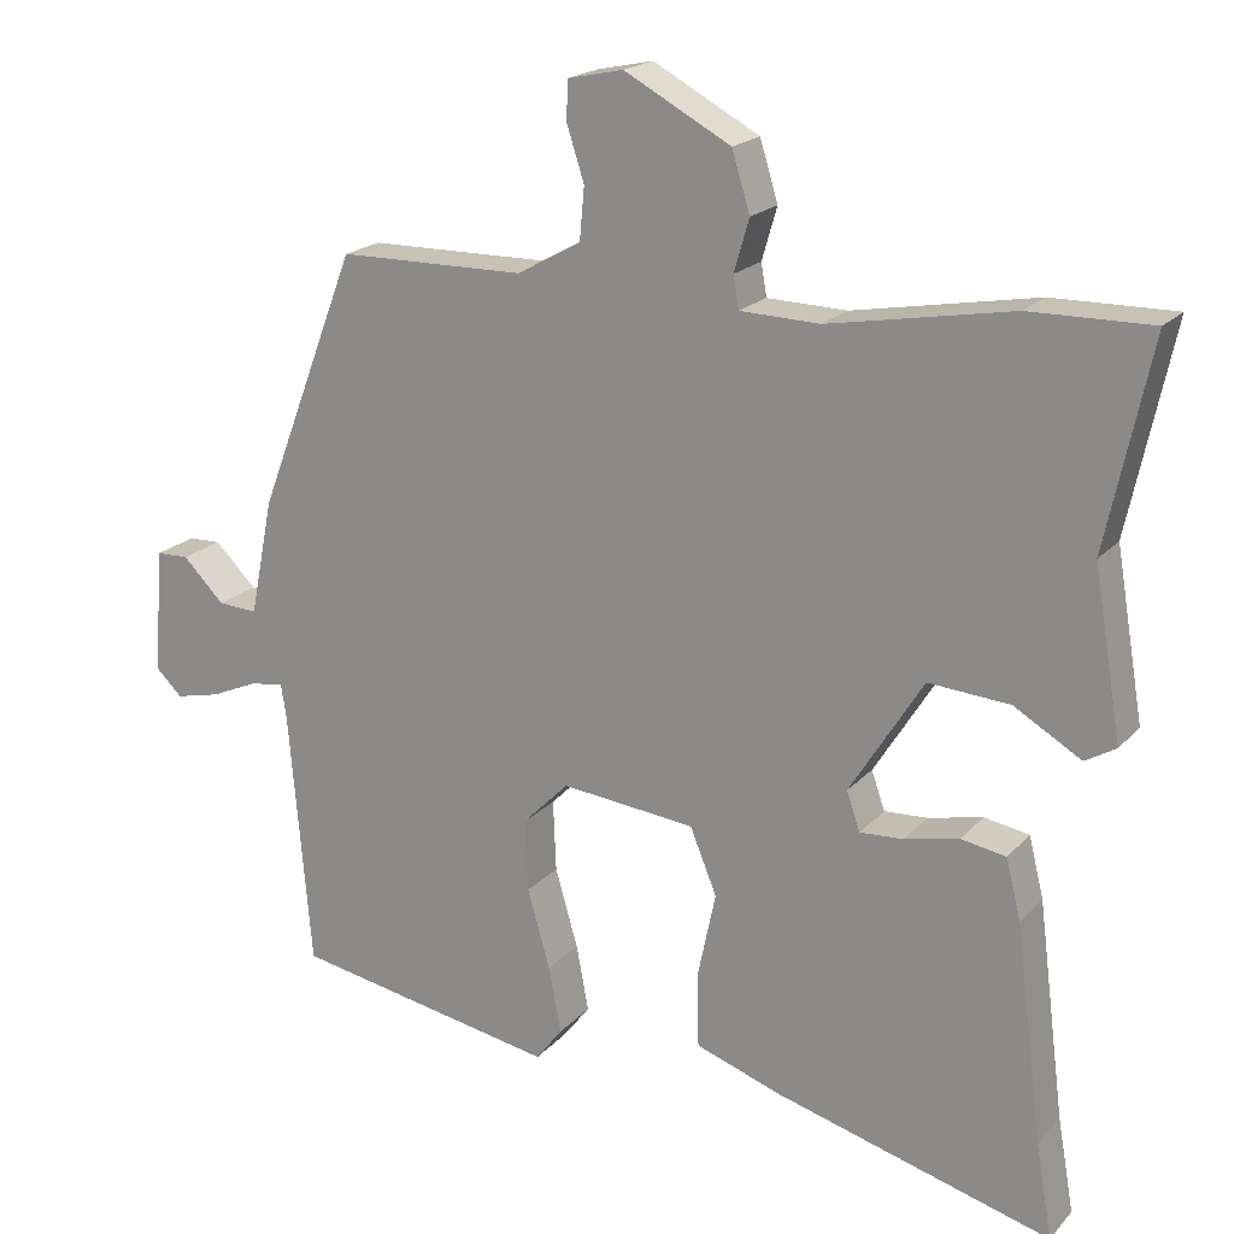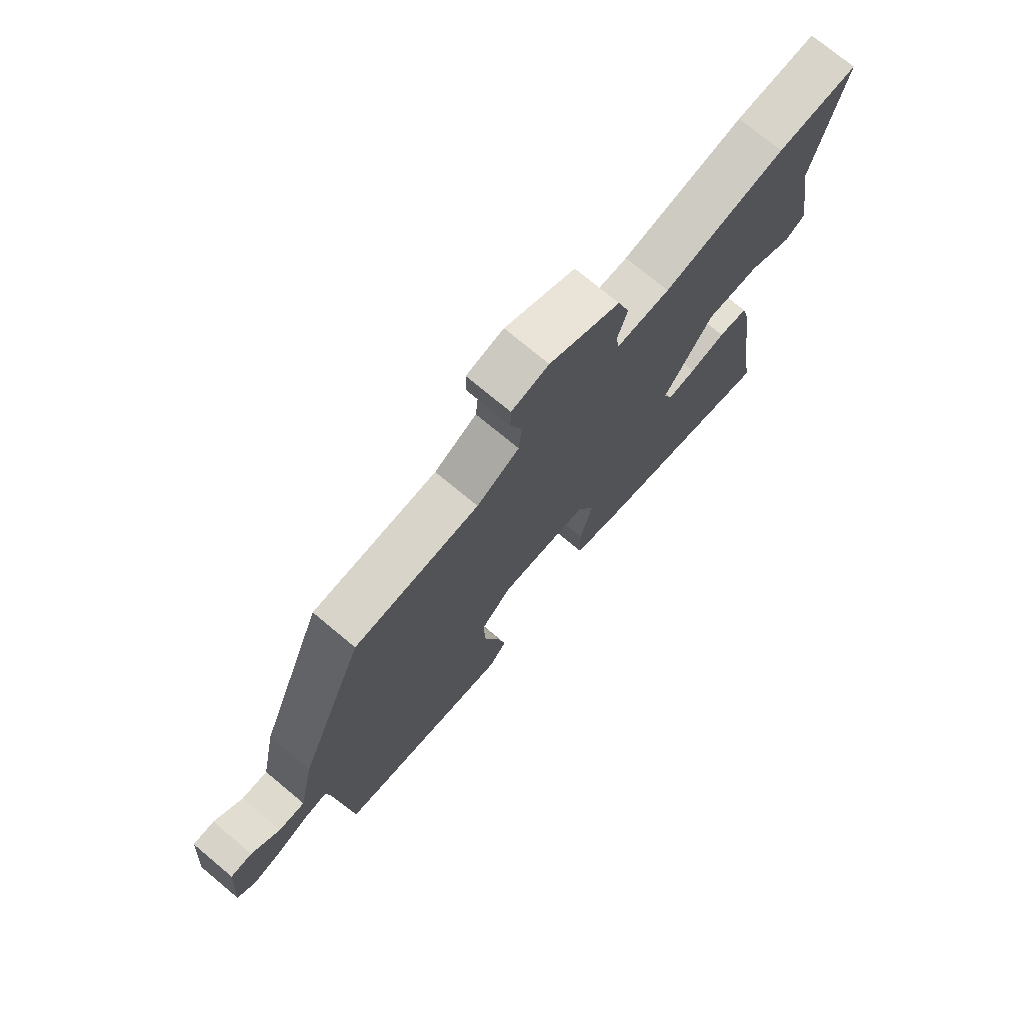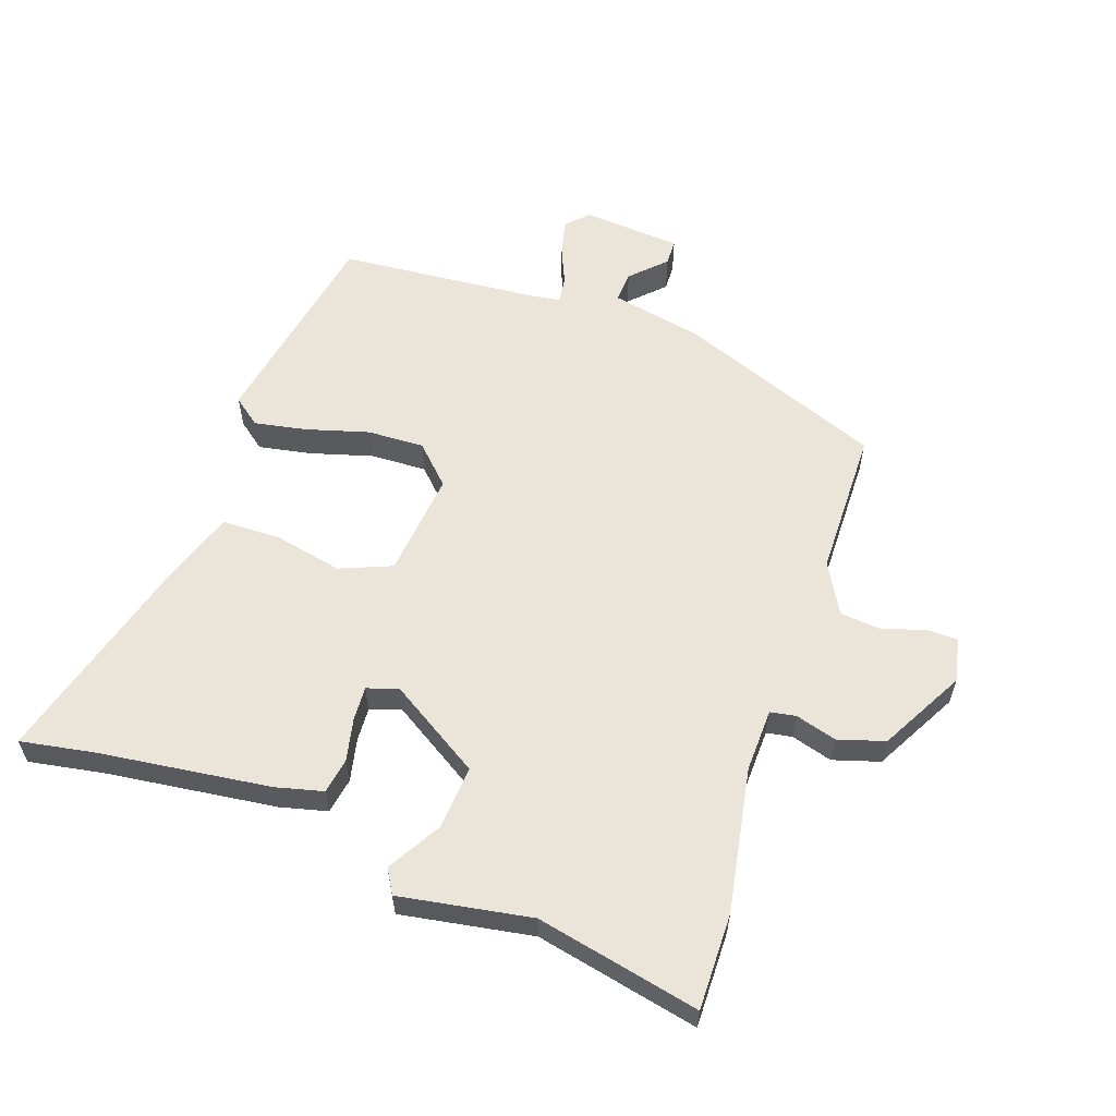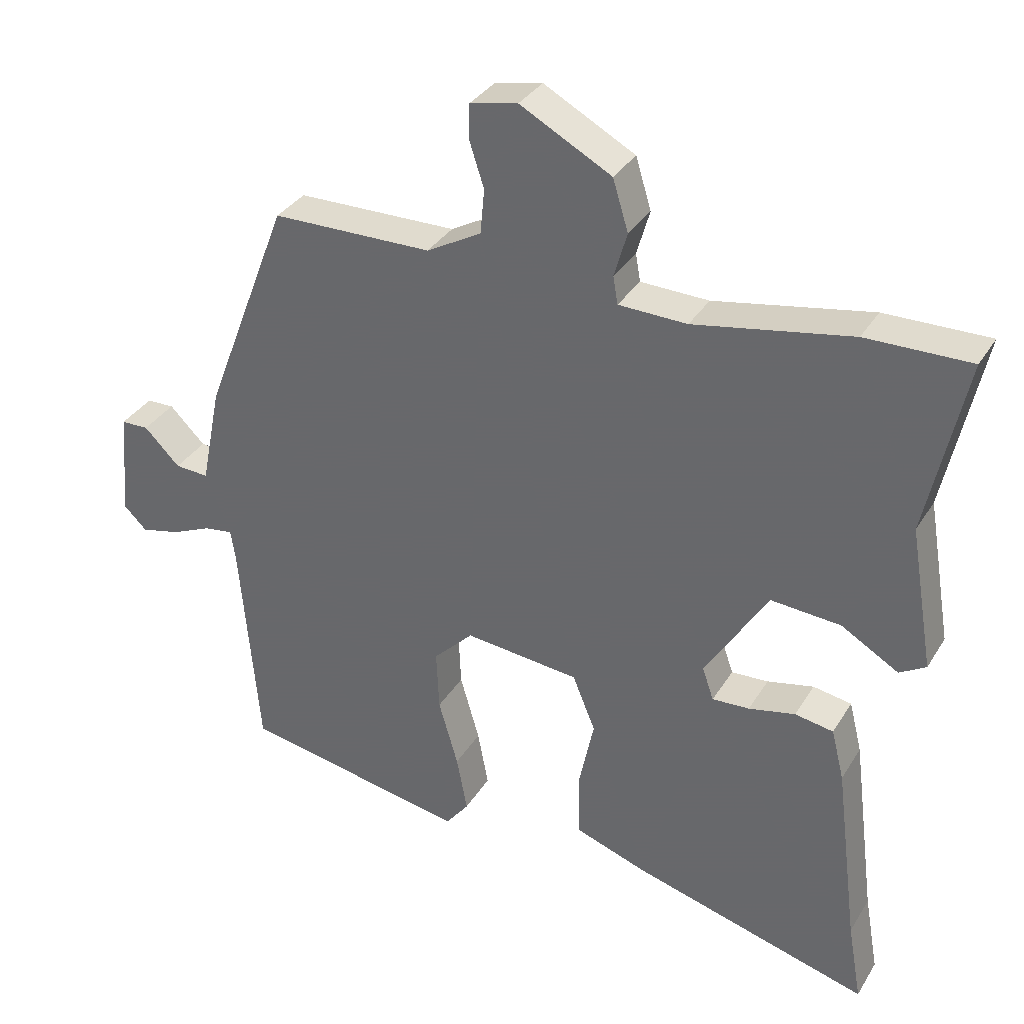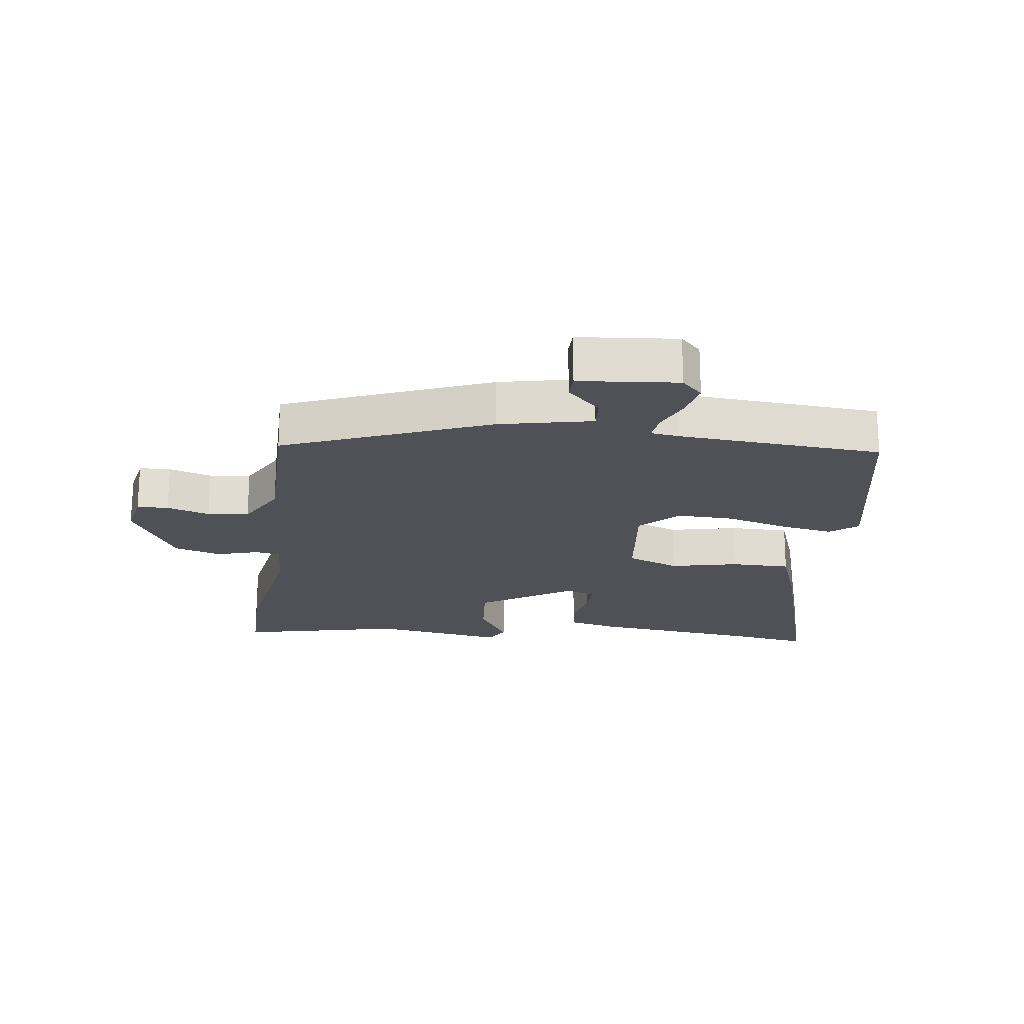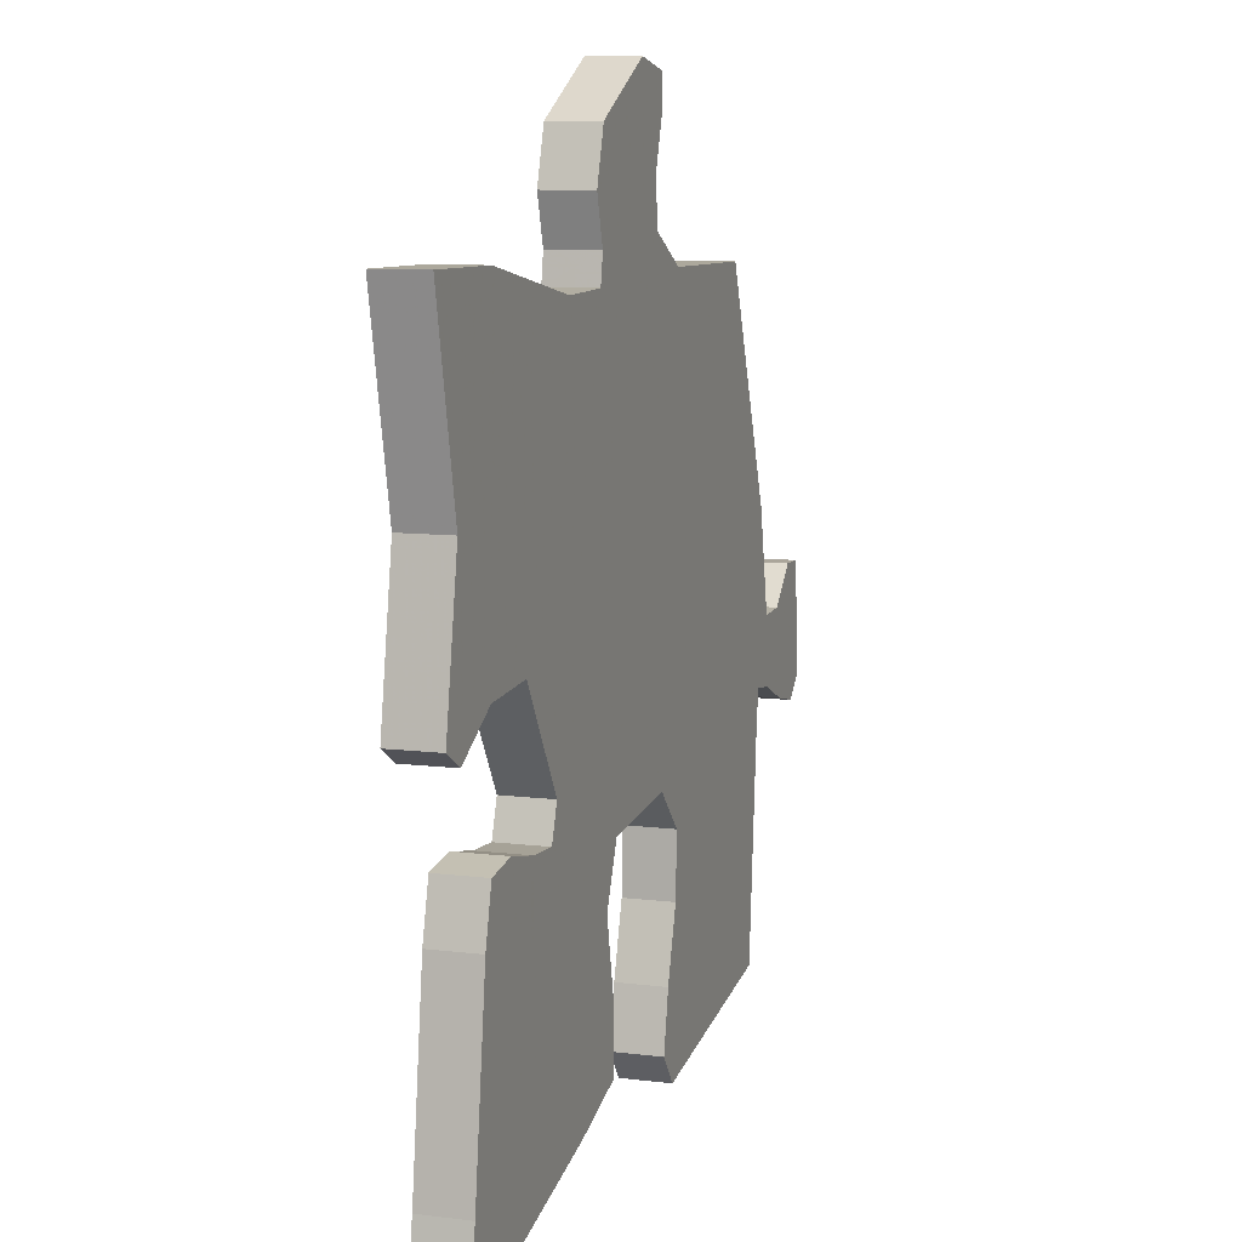
<metadata>
{"format":"obj","ext":"obj","renderer":"f3d","projection":"perspective","resolution":1024,"background":"white","views":[{"elev":19.5,"azim":-151.3,"up":"+Z"},{"elev":74.4,"azim":129.8,"up":"+Z"},{"elev":58.7,"azim":-70.8,"up":"+Y"},{"elev":33.9,"azim":-152.8,"up":"+Z"},{"elev":-20.3,"azim":83.2,"up":"+Y"},{"elev":9.2,"azim":-71.3,"up":"+Z"}]}
</metadata>
<code>
v 0.507 0.07 -0.471
v 0.171 0.07 -0.533
v 0.137 0.07 -0.489
v 0.153 0.07 -0.405
v 0.182 0.07 -0.305
v 0.186 0.07 -0.214
v 0.127 0.07 -0.155
v -0.043 0.07 -0.173
v -0.077 0.07 -0.256
v -0.054 0.07 -0.365
v -0.056 0.07 -0.46
v -0.165 0.07 -0.498
v -0.517 0.07 -0.596
v -0.496 0.07 -0.477
v -0.461 0.07 -0.203
v -0.442 0.07 -0.127
v -0.385 0.07 -0.117
v -0.316 0.07 -0.132
v -0.261 0.07 -0.135
v -0.244 0.07 -0.086
v -0.337 0.07 0.063
v -0.44 0.07 0.055
v -0.525 0.07 0.005
v -0.564 0.07 0.028
v -0.528 0.07 0.239
v -0.584 0.07 0.501
v -0.43 0.07 0.499
v -0.198 0.07 0.457
v -0.097 0.07 0.46
v -0.09 0.07 0.501
v -0.109 0.07 0.567
v -0.086 0.07 0.642
v 0.049 0.07 0.715
v 0.12 0.07 0.7
v 0.121 0.07 0.65
v 0.099 0.07 0.582
v 0.105 0.07 0.516
v 0.186 0.07 0.471
v 0.423 0.07 0.468
v 0.549 0.07 0.141
v 0.579 0.07 -0.008
v 0.629 0.07 -0.005
v 0.682 0.07 0.048
v 0.723 0.07 0.047
v 0.736 0.07 -0.112
v 0.702 0.07 -0.145
v 0.645 0.07 -0.132
v 0.585 0.07 -0.106
v 0.542 0.07 -0.1
v 0.535 0.07 -0.146
v 0.507 0 -0.471
v 0.171 0 -0.533
v 0.137 0 -0.489
v 0.153 0 -0.405
v 0.182 0 -0.305
v 0.186 0 -0.214
v 0.127 0 -0.155
v -0.043 0 -0.173
v -0.077 0 -0.256
v -0.054 0 -0.365
v -0.056 0 -0.46
v -0.165 0 -0.498
v -0.517 0 -0.596
v -0.496 0 -0.477
v -0.461 0 -0.203
v -0.442 0 -0.127
v -0.385 0 -0.117
v -0.316 0 -0.132
v -0.261 0 -0.135
v -0.244 0 -0.086
v -0.337 0 0.063
v -0.44 0 0.055
v -0.525 0 0.005
v -0.564 0 0.028
v -0.528 0 0.239
v -0.584 0 0.501
v -0.43 0 0.499
v -0.198 0 0.457
v -0.097 0 0.46
v -0.09 0 0.501
v -0.109 0 0.567
v -0.086 0 0.642
v 0.049 0 0.715
v 0.12 0 0.7
v 0.121 0 0.65
v 0.099 0 0.582
v 0.105 0 0.516
v 0.186 0 0.471
v 0.423 0 0.468
v 0.549 0 0.141
v 0.579 0 -0.008
v 0.629 0 -0.005
v 0.682 0 0.048
v 0.723 0 0.047
v 0.736 0 -0.112
v 0.702 0 -0.145
v 0.645 0 -0.132
v 0.585 0 -0.106
v 0.542 0 -0.1
v 0.535 0 -0.146
f 45 46 47 48
f 45 48 49
f 42 43 44 45
f 41 42 45 49
f 38 39 40 41
f 37 38 41 49
f 33 34 35 36
f 33 36 37
f 30 31 32 33
f 29 30 33 37
f 25 26 27 28
f 25 28 29
f 22 23 24 25
f 21 22 25 29
f 20 21 29 37
f 15 16 17 18
f 14 15 18 19
f 13 14 19
f 12 13 19
f 9 10 11 12
f 9 12 19 20
f 2 3 4 5
f 50 1 2 5
f 50 5 6
f 49 50 6 7
f 37 49 7 8
f 8 9 20 37
f 98 97 96 95
f 99 98 95
f 95 94 93 92
f 99 95 92 91
f 91 90 89 88
f 99 91 88 87
f 86 85 84 83
f 87 86 83
f 83 82 81 80
f 87 83 80 79
f 78 77 76 75
f 79 78 75
f 75 74 73 72
f 79 75 72 71
f 87 79 71 70
f 68 67 66 65
f 69 68 65 64
f 69 64 63
f 69 63 62
f 62 61 60 59
f 70 69 62 59
f 55 54 53 52
f 55 52 51 100
f 56 55 100
f 57 56 100 99
f 58 57 99 87
f 87 70 59 58
f 1 51 52 2
f 2 52 53 3
f 3 53 54 4
f 4 54 55 5
f 5 55 56 6
f 6 56 57 7
f 7 57 58 8
f 8 58 59 9
f 9 59 60 10
f 10 60 61 11
f 11 61 62 12
f 12 62 63 13
f 13 63 64 14
f 14 64 65 15
f 15 65 66 16
f 16 66 67 17
f 17 67 68 18
f 18 68 69 19
f 19 69 70 20
f 20 70 71 21
f 21 71 72 22
f 22 72 73 23
f 23 73 74 24
f 24 74 75 25
f 25 75 76 26
f 26 76 77 27
f 27 77 78 28
f 28 78 79 29
f 29 79 80 30
f 30 80 81 31
f 31 81 82 32
f 32 82 83 33
f 33 83 84 34
f 34 84 85 35
f 35 85 86 36
f 36 86 87 37
f 37 87 88 38
f 38 88 89 39
f 39 89 90 40
f 40 90 91 41
f 41 91 92 42
f 42 92 93 43
f 43 93 94 44
f 44 94 95 45
f 45 95 96 46
f 46 96 97 47
f 47 97 98 48
f 48 98 99 49
f 49 99 100 50
f 50 100 51 1

</code>
